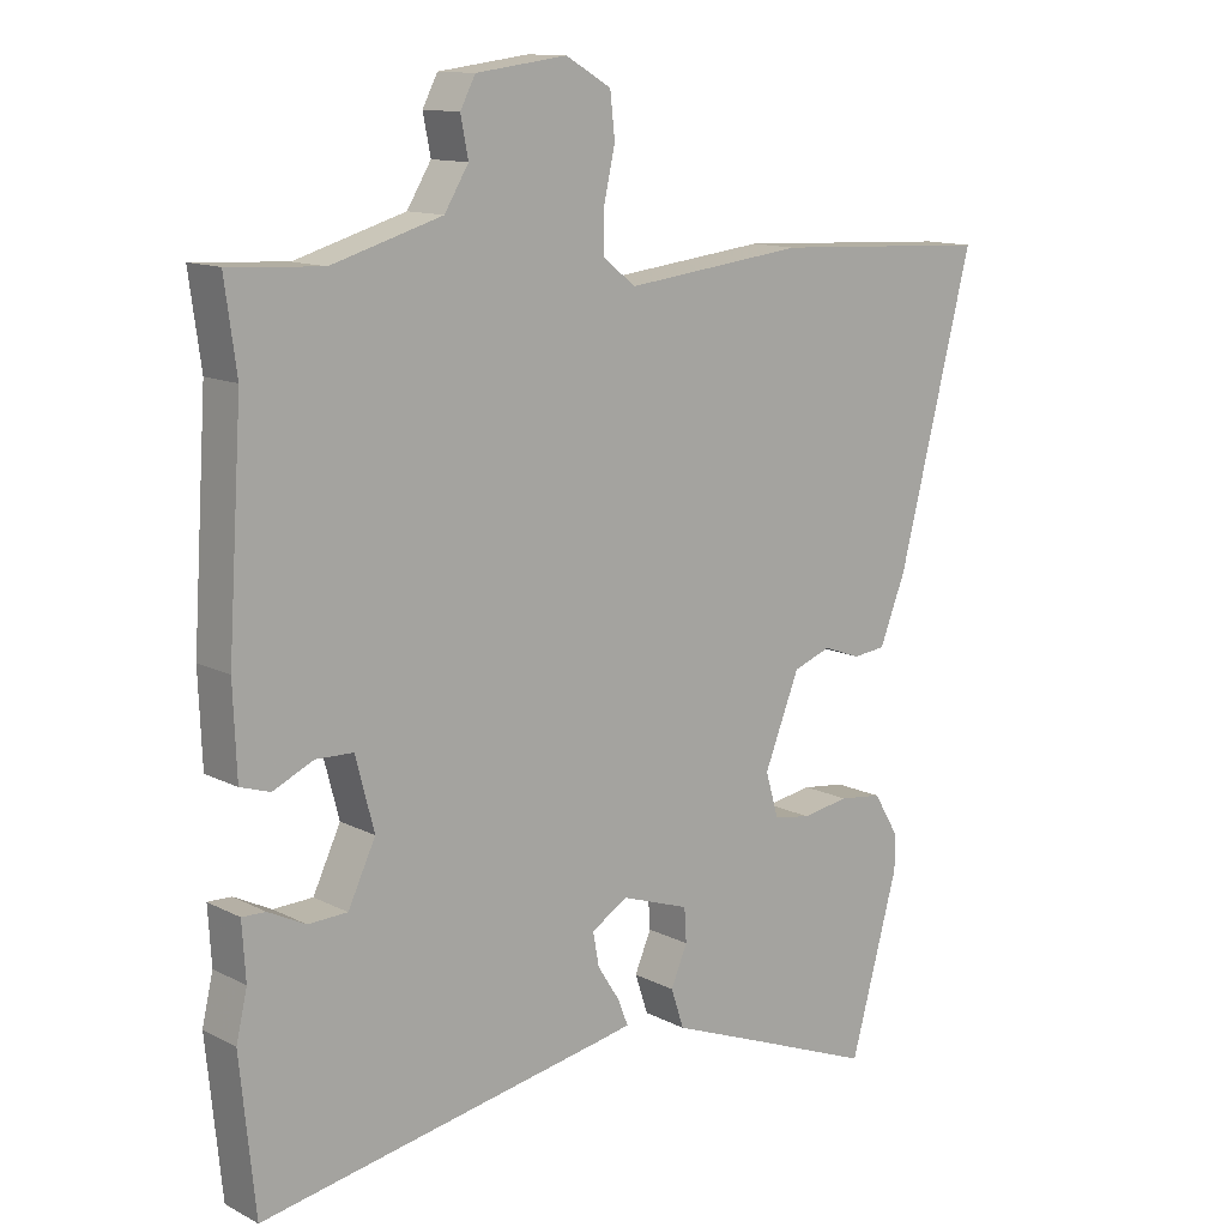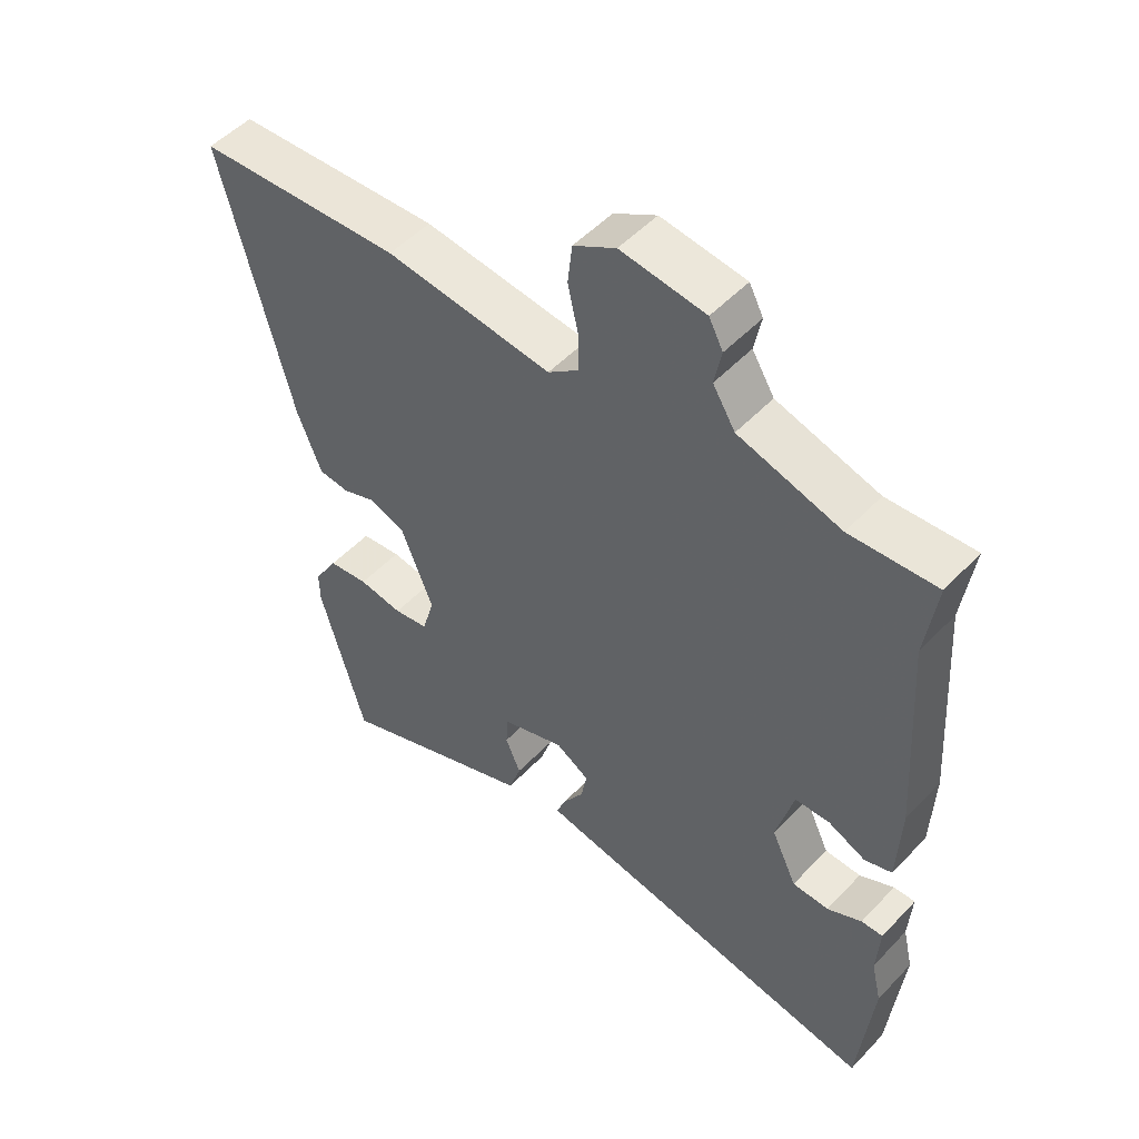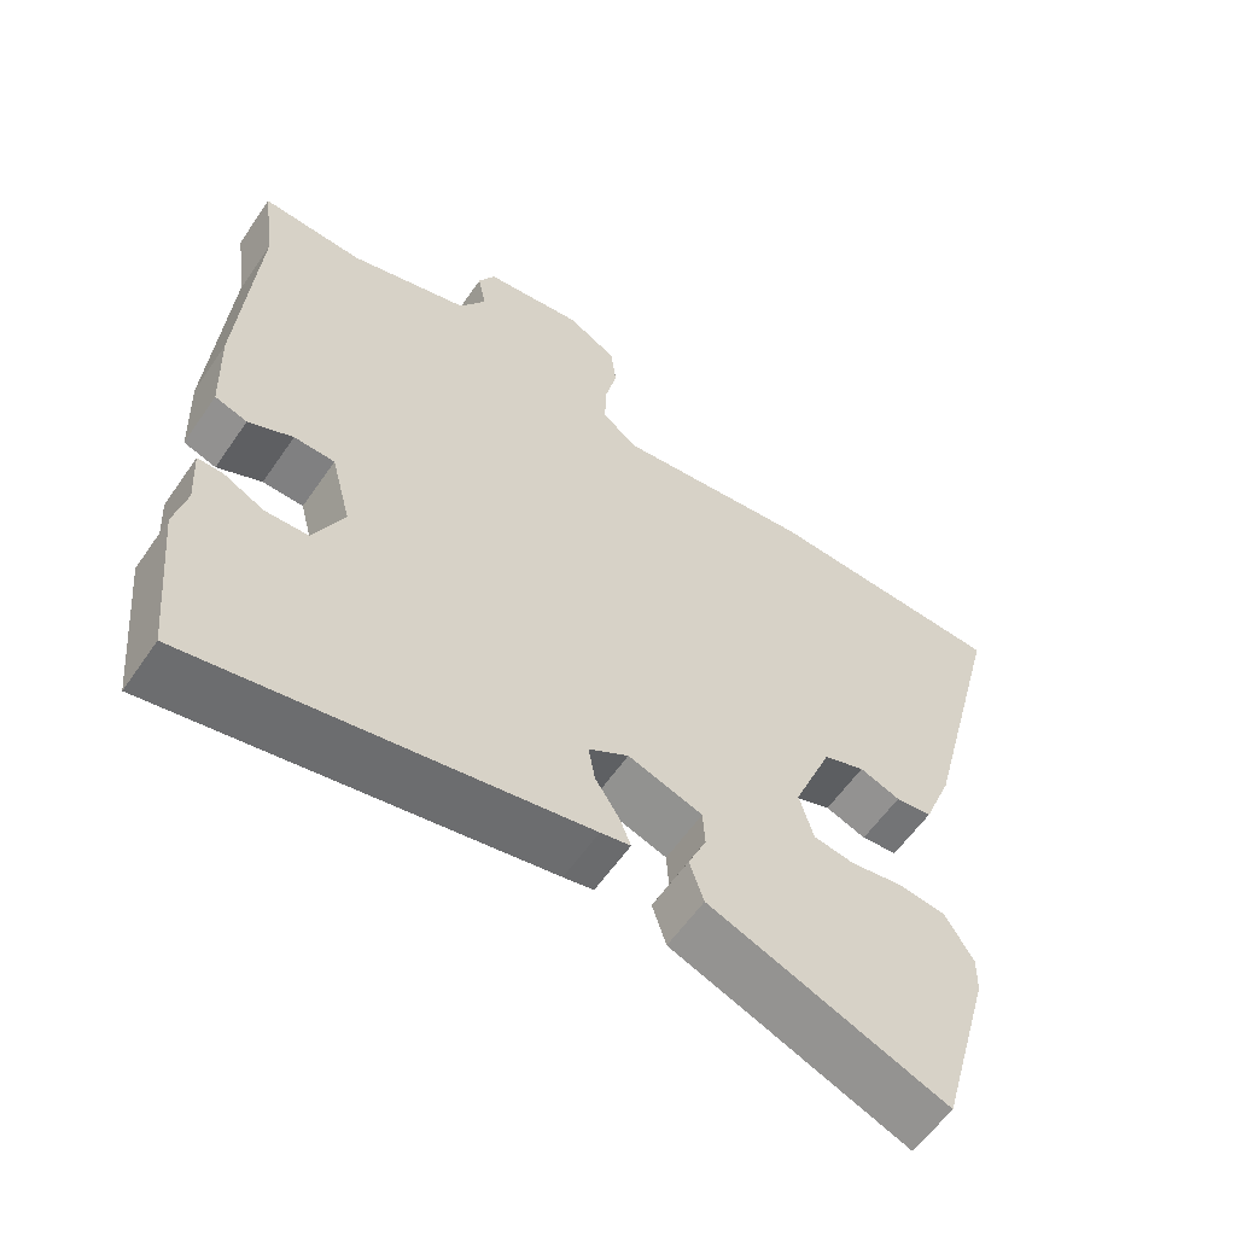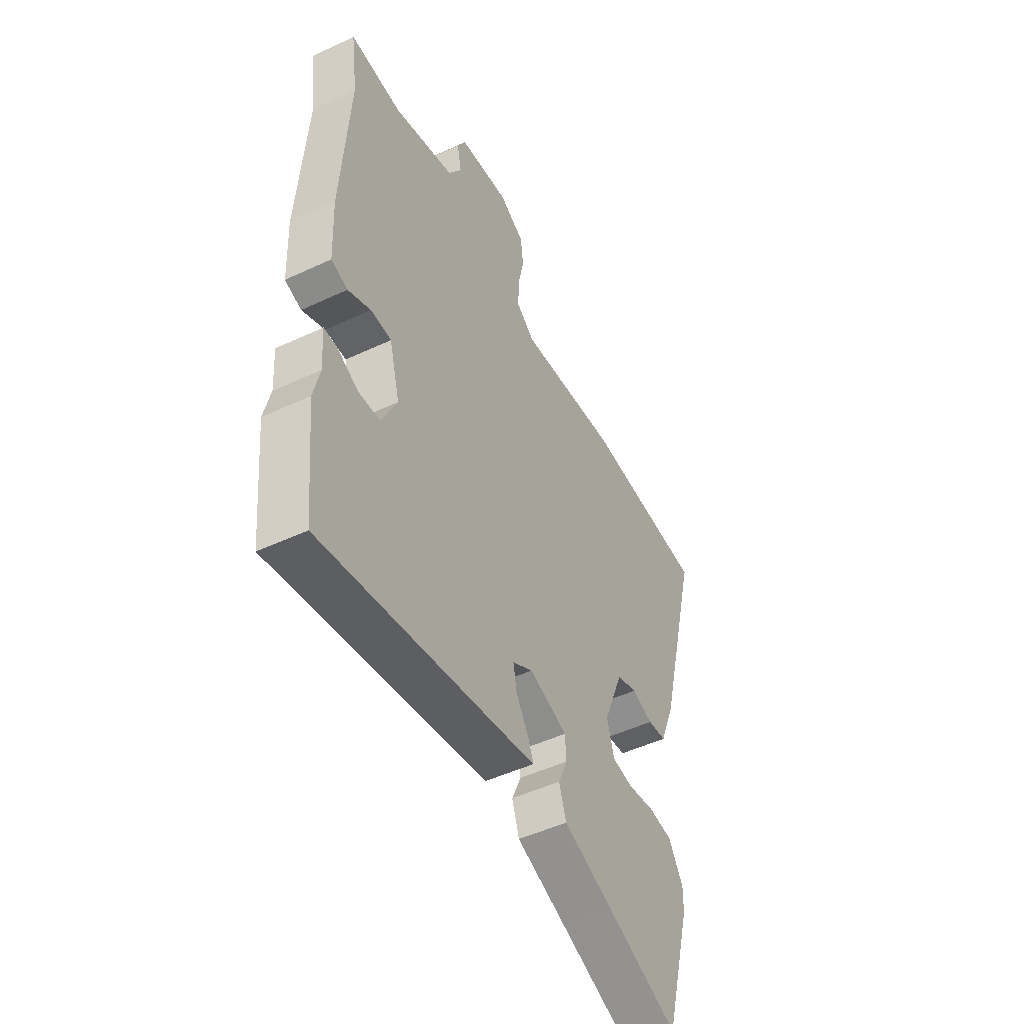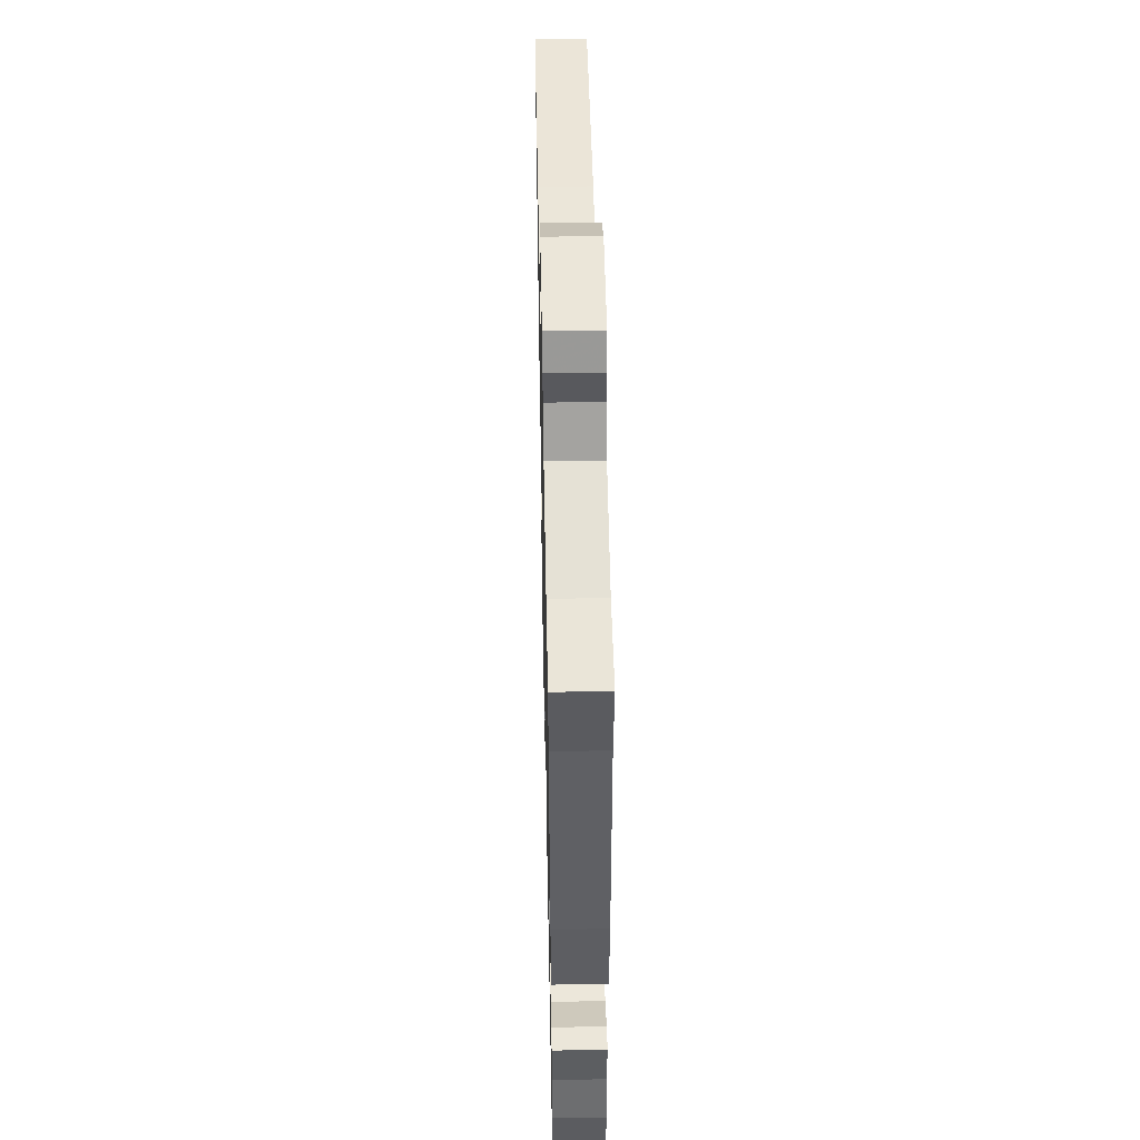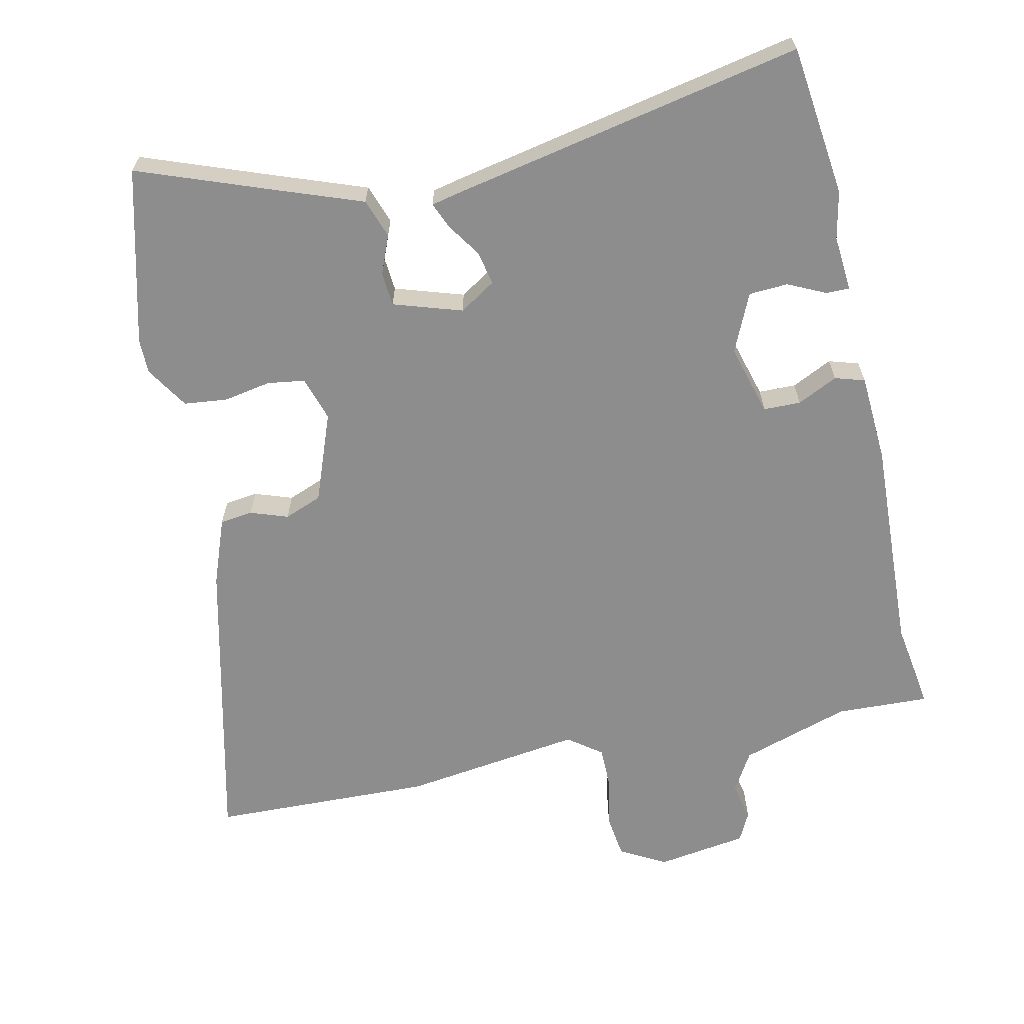
<metadata>
{"format":"obj","ext":"obj","renderer":"f3d","projection":"perspective","resolution":1024,"background":"white","views":[{"elev":12.7,"azim":-40.6,"up":"+Z"},{"elev":50.9,"azim":-138.5,"up":"+Z"},{"elev":-59.2,"azim":-34.4,"up":"+Z"},{"elev":-49.0,"azim":-62.5,"up":"+Z"},{"elev":48.9,"azim":-91.2,"up":"+Z"},{"elev":-64.7,"azim":-166.5,"up":"+Y"}]}
</metadata>
<code>
v 0.542 0.07 -0.348
v 0.472 0.07 -0.602
v 0.287 0.07 -0.529
v 0.156 0.07 -0.478
v 0.137 0.07 -0.421
v 0.161 0.07 -0.365
v 0.158 0.07 -0.316
v 0.059 0.07 -0.282
v 0.006 0.07 -0.314
v 0.015 0.07 -0.363
v 0.047 0.07 -0.413
v 0.062 0.07 -0.451
v 0.022 0.07 -0.459
v -0.495 0.07 -0.552
v -0.517 0.07 -0.332
v -0.501 0.07 -0.263
v -0.506 0.07 -0.182
v -0.472 0.07 -0.183
v -0.418 0.07 -0.21
v -0.361 0.07 -0.208
v -0.321 0.07 -0.124
v -0.348 0.07 -0.021
v -0.402 0.07 -0.019
v -0.461 0.07 -0.046
v -0.504 0.07 -0.032
v -0.509 0.07 0.096
v -0.488 0.07 0.413
v -0.505 0.07 0.538
v -0.37 0.07 0.53
v -0.21 0.07 0.577
v -0.175 0.07 0.634
v -0.186 0.07 0.69
v -0.164 0.07 0.732
v -0.032 0.07 0.749
v 0.034 0.07 0.711
v 0.041 0.07 0.648
v 0.025 0.07 0.577
v 0.024 0.07 0.515
v 0.072 0.07 0.478
v 0.333 0.07 0.508
v 0.655 0.07 0.492
v 0.546 0.07 0.065
v 0.508 0.07 -0.031
v 0.46 0.07 -0.036
v 0.406 0.07 -0.016
v 0.351 0.07 -0.036
v 0.3 0.07 -0.164
v 0.319 0.07 -0.229
v 0.373 0.07 -0.238
v 0.442 0.07 -0.227
v 0.505 0.07 -0.235
v 0.543 0.07 -0.298
v 0.542 0 -0.348
v 0.472 0 -0.602
v 0.287 0 -0.529
v 0.156 0 -0.478
v 0.137 0 -0.421
v 0.161 0 -0.365
v 0.158 0 -0.316
v 0.059 0 -0.282
v 0.006 0 -0.314
v 0.015 0 -0.363
v 0.047 0 -0.413
v 0.062 0 -0.451
v 0.022 0 -0.459
v -0.495 0 -0.552
v -0.517 0 -0.332
v -0.501 0 -0.263
v -0.506 0 -0.182
v -0.472 0 -0.183
v -0.418 0 -0.21
v -0.361 0 -0.208
v -0.321 0 -0.124
v -0.348 0 -0.021
v -0.402 0 -0.019
v -0.461 0 -0.046
v -0.504 0 -0.032
v -0.509 0 0.096
v -0.488 0 0.413
v -0.505 0 0.538
v -0.37 0 0.53
v -0.21 0 0.577
v -0.175 0 0.634
v -0.186 0 0.69
v -0.164 0 0.732
v -0.032 0 0.749
v 0.034 0 0.711
v 0.041 0 0.648
v 0.025 0 0.577
v 0.024 0 0.515
v 0.072 0 0.478
v 0.333 0 0.508
v 0.655 0 0.492
v 0.546 0 0.065
v 0.508 0 -0.031
v 0.46 0 -0.036
v 0.406 0 -0.016
v 0.351 0 -0.036
v 0.3 0 -0.164
v 0.319 0 -0.229
v 0.373 0 -0.238
v 0.442 0 -0.227
v 0.505 0 -0.235
v 0.543 0 -0.298
f 49 50 51 52
f 48 49 52 1
f 42 43 44 45
f 42 45 46
f 39 40 41 42
f 38 39 42 46
f 34 35 36 37
f 34 37 38
f 31 32 33 34
f 30 31 34 38
f 29 30 38 46
f 27 28 29 46
f 23 24 25 26
f 22 23 26 27
f 16 17 18 19
f 16 19 20
f 15 16 20
f 14 15 20
f 13 14 20 21
f 10 11 12 13
f 9 10 13 21
f 3 4 5 6
f 3 6 7
f 48 1 2 3
f 47 48 3 7
f 22 27 46 47
f 8 9 21 22
f 7 8 22 47
f 104 103 102 101
f 53 104 101 100
f 97 96 95 94
f 98 97 94
f 94 93 92 91
f 98 94 91 90
f 89 88 87 86
f 90 89 86
f 86 85 84 83
f 90 86 83 82
f 98 90 82 81
f 98 81 80 79
f 78 77 76 75
f 79 78 75 74
f 71 70 69 68
f 72 71 68
f 72 68 67
f 72 67 66
f 73 72 66 65
f 65 64 63 62
f 73 65 62 61
f 58 57 56 55
f 59 58 55
f 55 54 53 100
f 59 55 100 99
f 99 98 79 74
f 74 73 61 60
f 99 74 60 59
f 1 53 54 2
f 2 54 55 3
f 3 55 56 4
f 4 56 57 5
f 5 57 58 6
f 6 58 59 7
f 7 59 60 8
f 8 60 61 9
f 9 61 62 10
f 10 62 63 11
f 11 63 64 12
f 12 64 65 13
f 13 65 66 14
f 14 66 67 15
f 15 67 68 16
f 16 68 69 17
f 17 69 70 18
f 18 70 71 19
f 19 71 72 20
f 20 72 73 21
f 21 73 74 22
f 22 74 75 23
f 23 75 76 24
f 24 76 77 25
f 25 77 78 26
f 26 78 79 27
f 27 79 80 28
f 28 80 81 29
f 29 81 82 30
f 30 82 83 31
f 31 83 84 32
f 32 84 85 33
f 33 85 86 34
f 34 86 87 35
f 35 87 88 36
f 36 88 89 37
f 37 89 90 38
f 38 90 91 39
f 39 91 92 40
f 40 92 93 41
f 41 93 94 42
f 42 94 95 43
f 43 95 96 44
f 44 96 97 45
f 45 97 98 46
f 46 98 99 47
f 47 99 100 48
f 48 100 101 49
f 49 101 102 50
f 50 102 103 51
f 51 103 104 52
f 52 104 53 1

</code>
